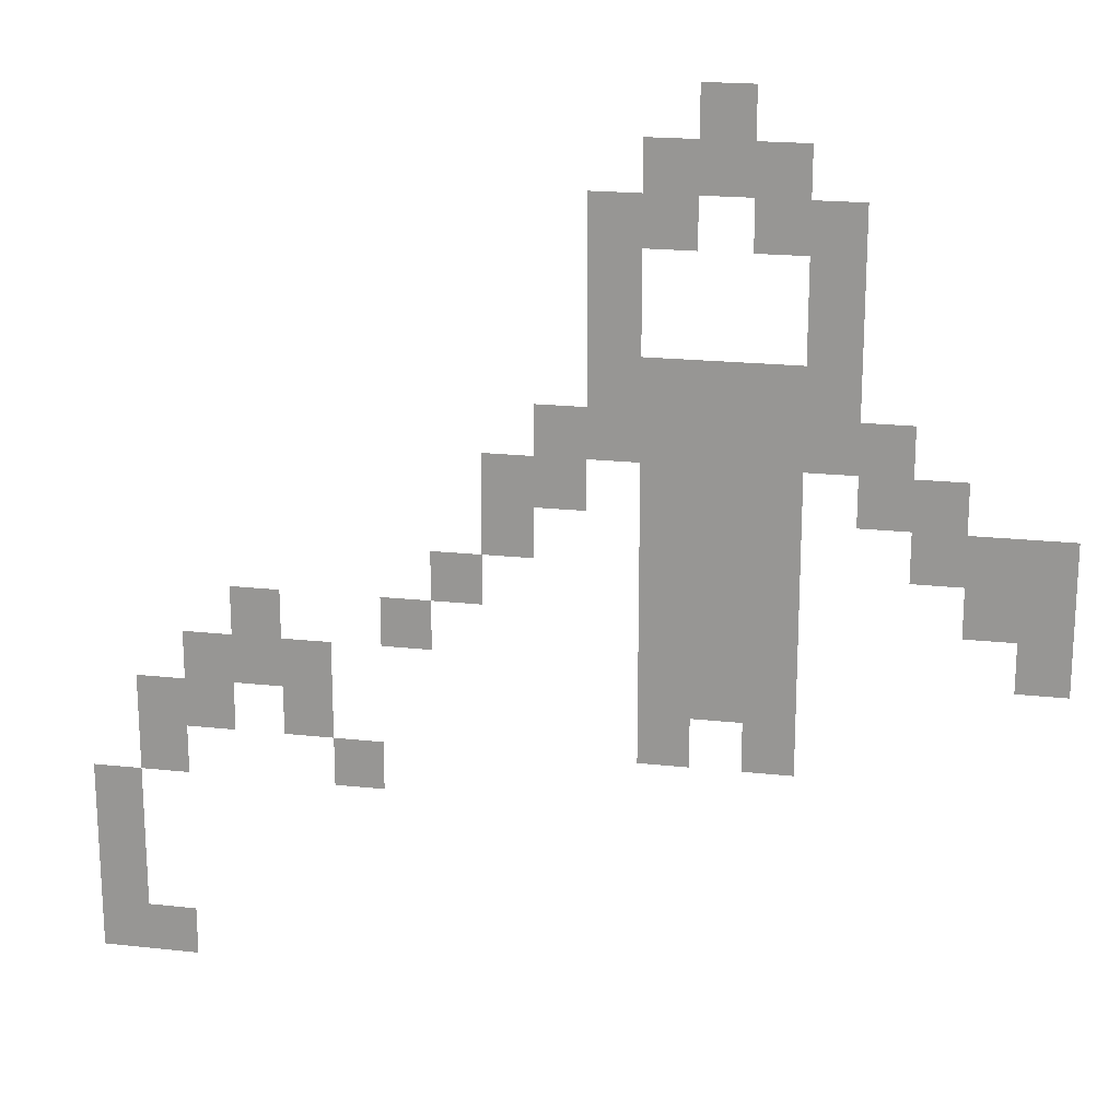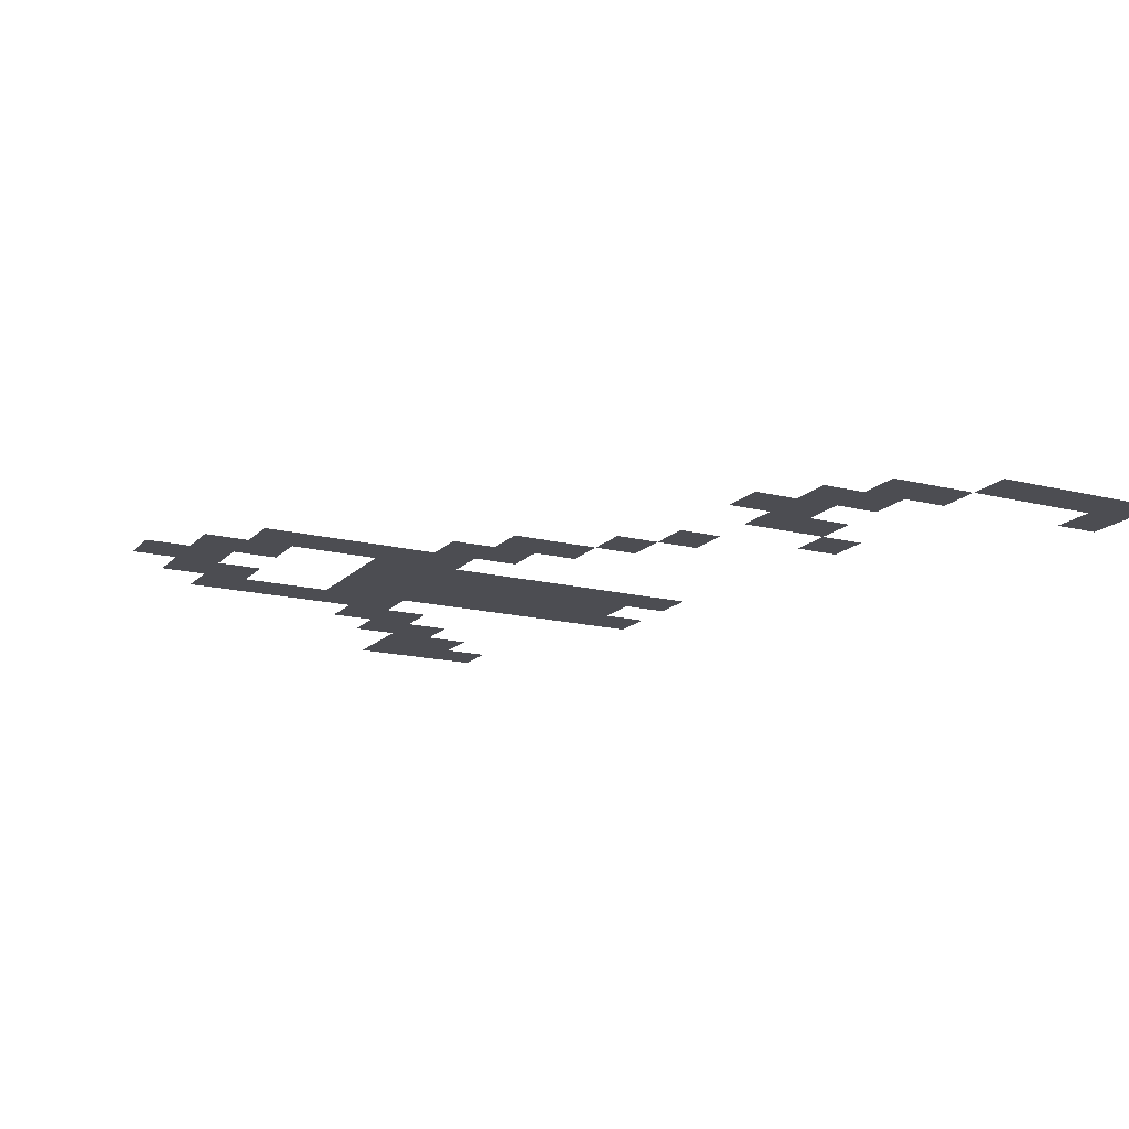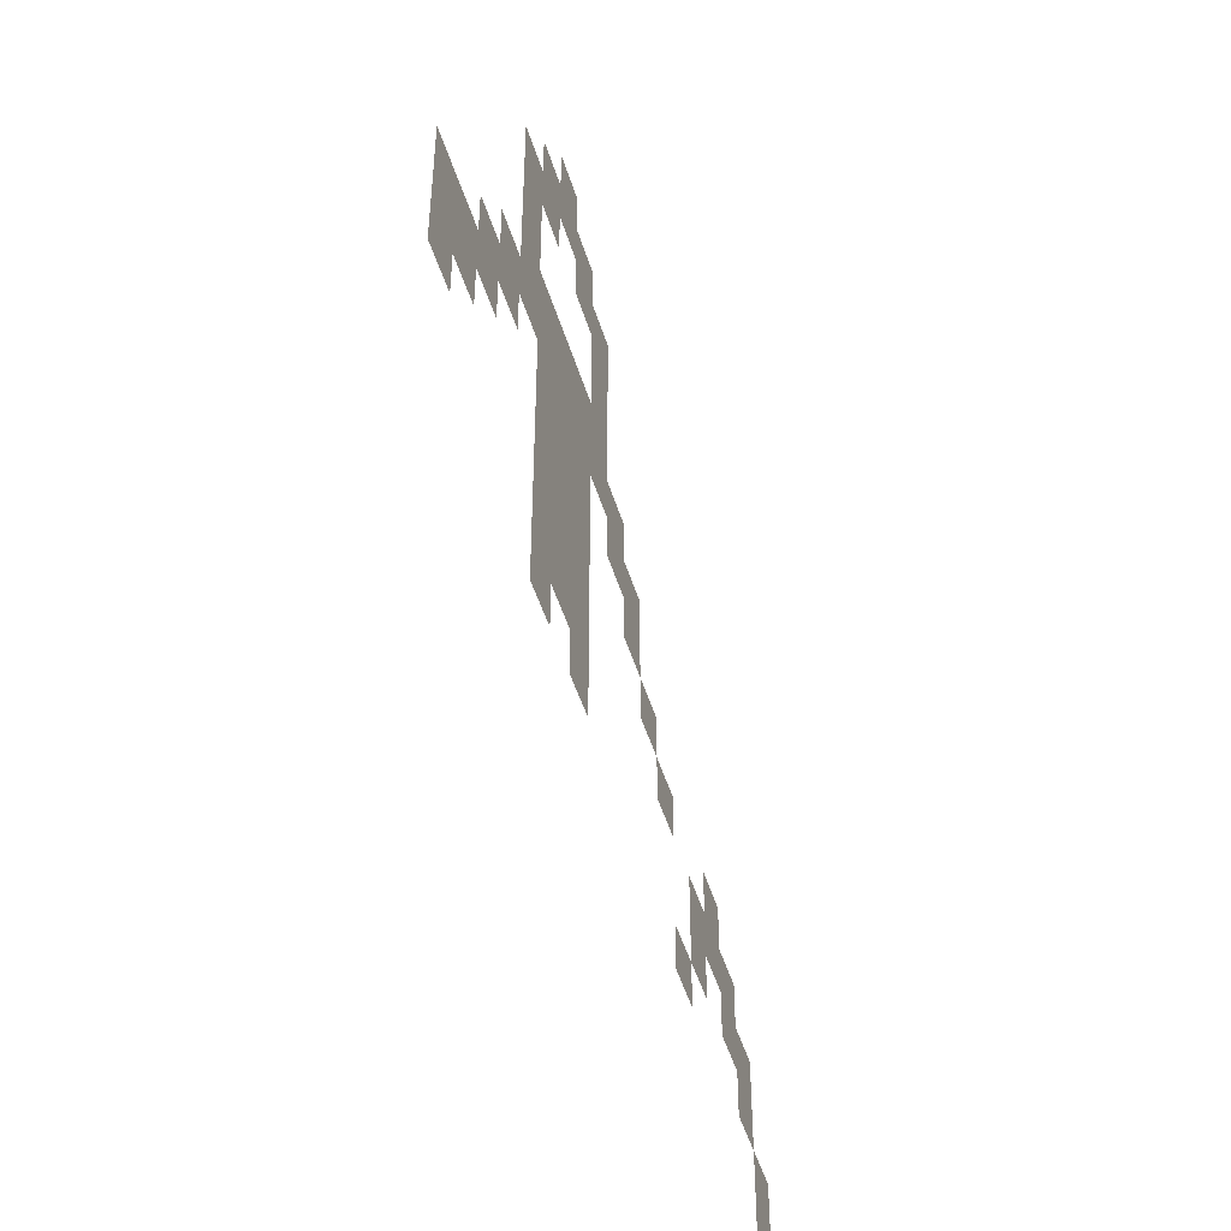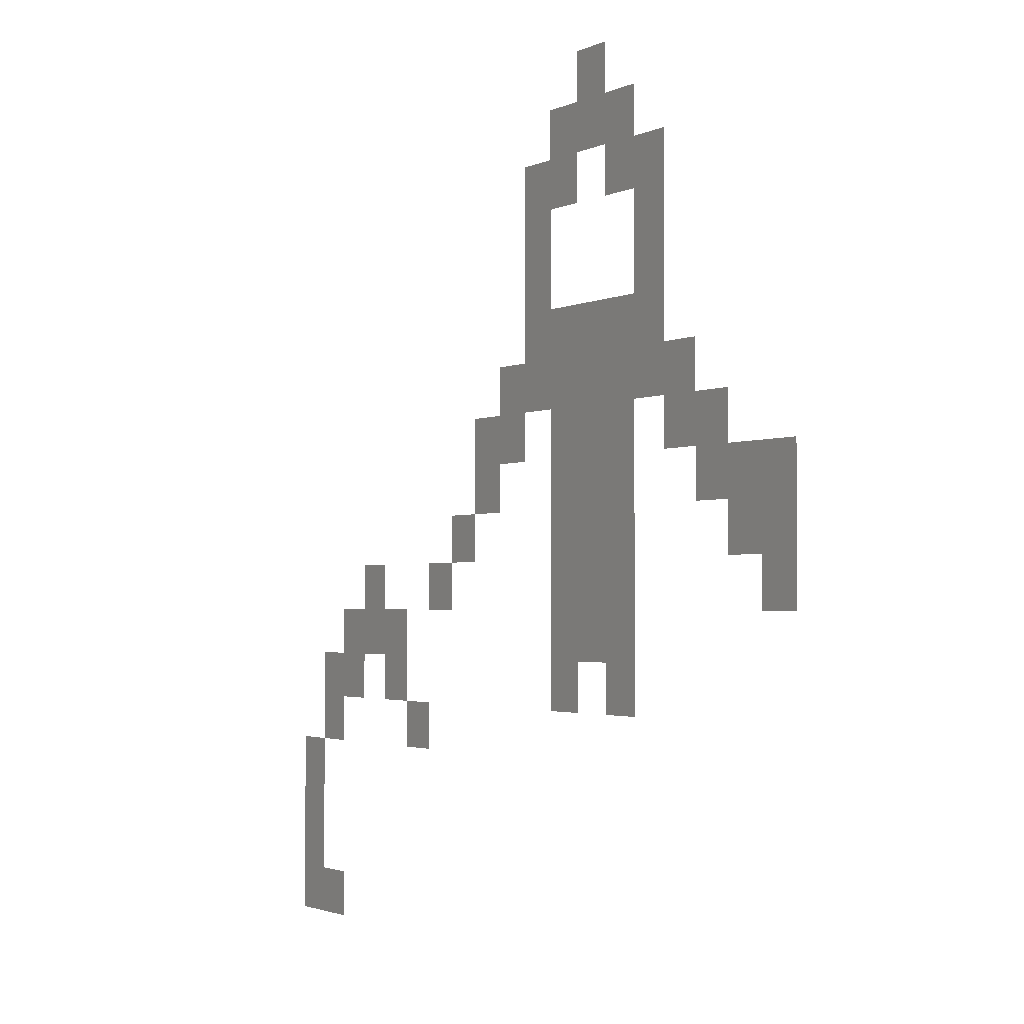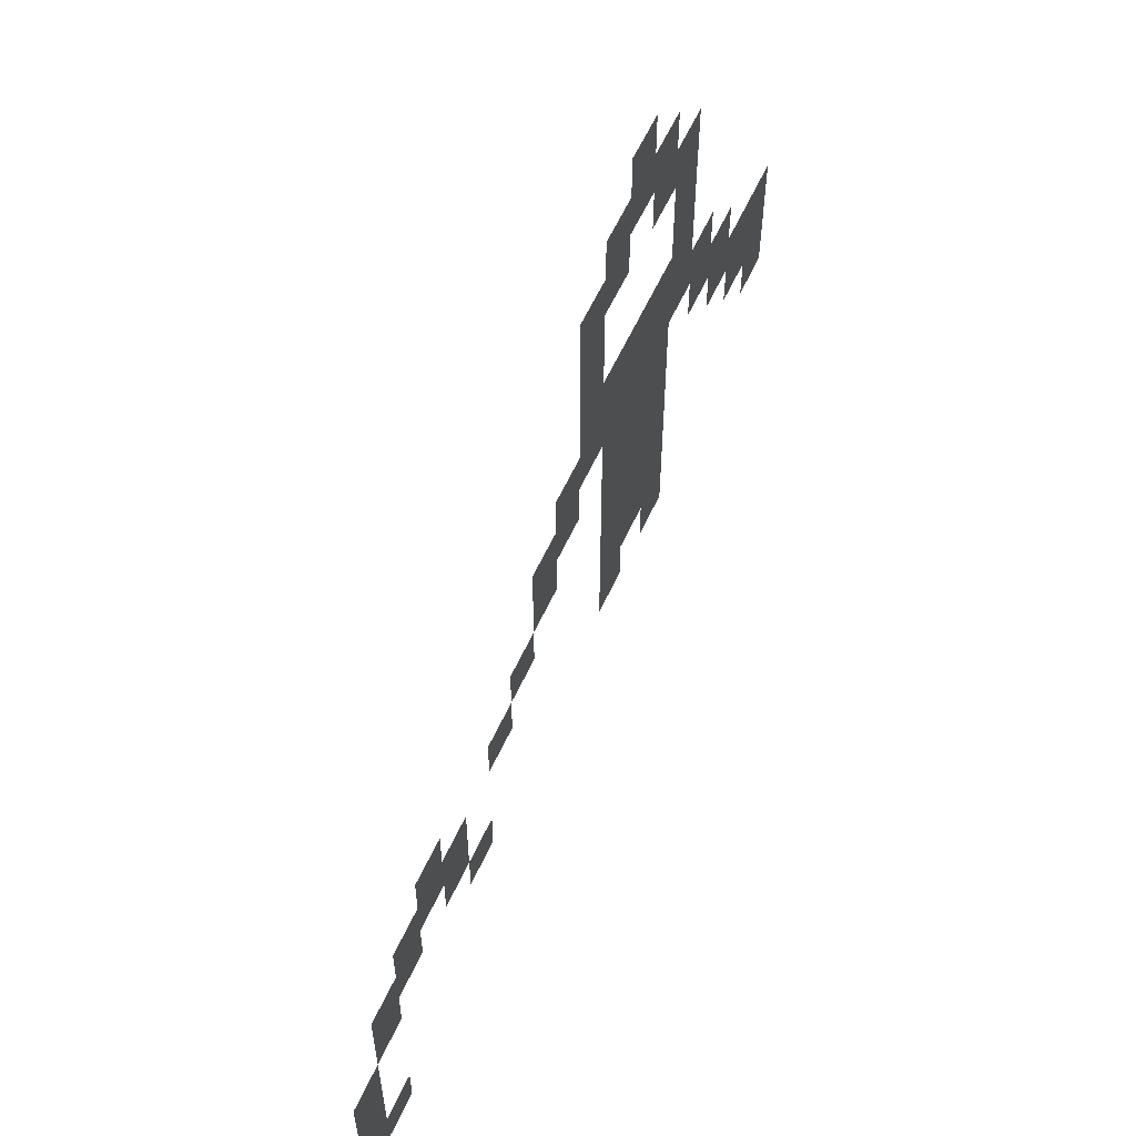
<metadata>
{"format":"obj","ext":"obj","renderer":"f3d","projection":"perspective","resolution":1024,"background":"white","views":[{"elev":19.5,"azim":11.7,"up":"+Y"},{"elev":-16.3,"azim":-117.5,"up":"+Z"},{"elev":-48.1,"azim":106.6,"up":"+Y"},{"elev":-2.1,"azim":59.1,"up":"+Y"},{"elev":59.2,"azim":-65.5,"up":"+Y"}]}
</metadata>
<code>
v -142 -42 0
v -143 -42 0
v -143 -41 0
v -142 -41 0
v -143 -43 0
v -144 -43 0
v -144 -42 0
v -143 -42 0
v -142 -43 0
v -143 -43 0
v -143 -42 0
v -142 -42 0
v -141 -43 0
v -142 -43 0
v -142 -42 0
v -141 -42 0
v -144 -44 0
v -145 -44 0
v -145 -43 0
v -144 -43 0
v -143 -44 0
v -144 -44 0
v -144 -43 0
v -143 -43 0
v -141 -44 0
v -142 -44 0
v -142 -43 0
v -141 -43 0
v -140 -44 0
v -141 -44 0
v -141 -43 0
v -140 -43 0
v -144 -45 0
v -145 -45 0
v -145 -44 0
v -144 -44 0
v -140 -45 0
v -141 -45 0
v -141 -44 0
v -140 -44 0
v -144 -46 0
v -145 -46 0
v -145 -45 0
v -144 -45 0
v -140 -46 0
v -141 -46 0
v -141 -45 0
v -140 -45 0
v -144 -47 0
v -145 -47 0
v -145 -46 0
v -144 -46 0
v -143 -47 0
v -144 -47 0
v -144 -46 0
v -143 -46 0
v -142 -47 0
v -143 -47 0
v -143 -46 0
v -142 -46 0
v -141 -47 0
v -142 -47 0
v -142 -46 0
v -141 -46 0
v -140 -47 0
v -141 -47 0
v -141 -46 0
v -140 -46 0
v -145 -48 0
v -146 -48 0
v -146 -47 0
v -145 -47 0
v -144 -48 0
v -145 -48 0
v -145 -47 0
v -144 -47 0
v -143 -48 0
v -144 -48 0
v -144 -47 0
v -143 -47 0
v -142 -48 0
v -143 -48 0
v -143 -47 0
v -142 -47 0
v -141 -48 0
v -142 -48 0
v -142 -47 0
v -141 -47 0
v -140 -48 0
v -141 -48 0
v -141 -47 0
v -140 -47 0
v -139 -48 0
v -140 -48 0
v -140 -47 0
v -139 -47 0
v -146 -49 0
v -147 -49 0
v -147 -48 0
v -146 -48 0
v -145 -49 0
v -146 -49 0
v -146 -48 0
v -145 -48 0
v -143 -49 0
v -144 -49 0
v -144 -48 0
v -143 -48 0
v -142 -49 0
v -143 -49 0
v -143 -48 0
v -142 -48 0
v -141 -49 0
v -142 -49 0
v -142 -48 0
v -141 -48 0
v -139 -49 0
v -140 -49 0
v -140 -48 0
v -139 -48 0
v -138 -49 0
v -139 -49 0
v -139 -48 0
v -138 -48 0
v -146 -50 0
v -147 -50 0
v -147 -49 0
v -146 -49 0
v -143 -50 0
v -144 -50 0
v -144 -49 0
v -143 -49 0
v -142 -50 0
v -143 -50 0
v -143 -49 0
v -142 -49 0
v -141 -50 0
v -142 -50 0
v -142 -49 0
v -141 -49 0
v -138 -50 0
v -139 -50 0
v -139 -49 0
v -138 -49 0
v -137 -50 0
v -138 -50 0
v -138 -49 0
v -137 -49 0
v -136 -50 0
v -137 -50 0
v -137 -49 0
v -136 -49 0
v -147 -51 0
v -148 -51 0
v -148 -50 0
v -147 -50 0
v -143 -51 0
v -144 -51 0
v -144 -50 0
v -143 -50 0
v -142 -51 0
v -143 -51 0
v -143 -50 0
v -142 -50 0
v -141 -51 0
v -142 -51 0
v -142 -50 0
v -141 -50 0
v -137 -51 0
v -138 -51 0
v -138 -50 0
v -137 -50 0
v -136 -51 0
v -137 -51 0
v -137 -50 0
v -136 -50 0
v -151 -52 0
v -152 -52 0
v -152 -51 0
v -151 -51 0
v -148 -52 0
v -149 -52 0
v -149 -51 0
v -148 -51 0
v -143 -52 0
v -144 -52 0
v -144 -51 0
v -143 -51 0
v -142 -52 0
v -143 -52 0
v -143 -51 0
v -142 -51 0
v -141 -52 0
v -142 -52 0
v -142 -51 0
v -141 -51 0
v -136 -52 0
v -137 -52 0
v -137 -51 0
v -136 -51 0
v -152 -53 0
v -153 -53 0
v -153 -52 0
v -152 -52 0
v -151 -53 0
v -152 -53 0
v -152 -52 0
v -151 -52 0
v -150 -53 0
v -151 -53 0
v -151 -52 0
v -150 -52 0
v -143 -53 0
v -144 -53 0
v -144 -52 0
v -143 -52 0
v -142 -53 0
v -143 -53 0
v -143 -52 0
v -142 -52 0
v -141 -53 0
v -142 -53 0
v -142 -52 0
v -141 -52 0
v -153 -54 0
v -154 -54 0
v -154 -53 0
v -153 -53 0
v -152 -54 0
v -153 -54 0
v -153 -53 0
v -152 -53 0
v -150 -54 0
v -151 -54 0
v -151 -53 0
v -150 -53 0
v -143 -54 0
v -144 -54 0
v -144 -53 0
v -143 -53 0
v -141 -54 0
v -142 -54 0
v -142 -53 0
v -141 -53 0
v -153 -55 0
v -154 -55 0
v -154 -54 0
v -153 -54 0
v -149 -55 0
v -150 -55 0
v -150 -54 0
v -149 -54 0
v -154 -56 0
v -155 -56 0
v -155 -55 0
v -154 -55 0
v -154 -57 0
v -155 -57 0
v -155 -56 0
v -154 -56 0
v -154 -58 0
v -155 -58 0
v -155 -57 0
v -154 -57 0
v -154 -59 0
v -155 -59 0
v -155 -58 0
v -154 -58 0
v -153 -59 0
v -154 -59 0
v -154 -58 0
v -153 -58 0
g AstralaProper_mesh_0029
f 1 2 3 4
f 5 6 7 8
f 9 10 11 12
f 13 14 15 16
f 17 18 19 20
f 21 22 23 24
f 25 26 27 28
f 29 30 31 32
f 33 34 35 36
f 37 38 39 40
f 41 42 43 44
f 45 46 47 48
f 49 50 51 52
f 53 54 55 56
f 57 58 59 60
f 61 62 63 64
f 65 66 67 68
f 69 70 71 72
f 73 74 75 76
f 77 78 79 80
f 81 82 83 84
f 85 86 87 88
f 89 90 91 92
f 93 94 95 96
f 97 98 99 100
f 101 102 103 104
f 105 106 107 108
f 109 110 111 112
f 113 114 115 116
f 117 118 119 120
f 121 122 123 124
f 125 126 127 128
f 129 130 131 132
f 133 134 135 136
f 137 138 139 140
f 141 142 143 144
f 145 146 147 148
f 149 150 151 152
f 153 154 155 156
f 157 158 159 160
f 161 162 163 164
f 165 166 167 168
f 169 170 171 172
f 173 174 175 176
f 177 178 179 180
f 181 182 183 184
f 185 186 187 188
f 189 190 191 192
f 193 194 195 196
f 197 198 199 200
f 201 202 203 204
f 205 206 207 208
f 209 210 211 212
f 213 214 215 216
f 217 218 219 220
f 221 222 223 224
f 225 226 227 228
f 229 230 231 232
f 233 234 235 236
f 237 238 239 240
f 241 242 243 244
f 245 246 247 248
f 249 250 251 252
f 253 254 255 256
f 257 258 259 260
f 261 262 263 264
f 265 266 267 268
f 269 270 271 272

</code>
